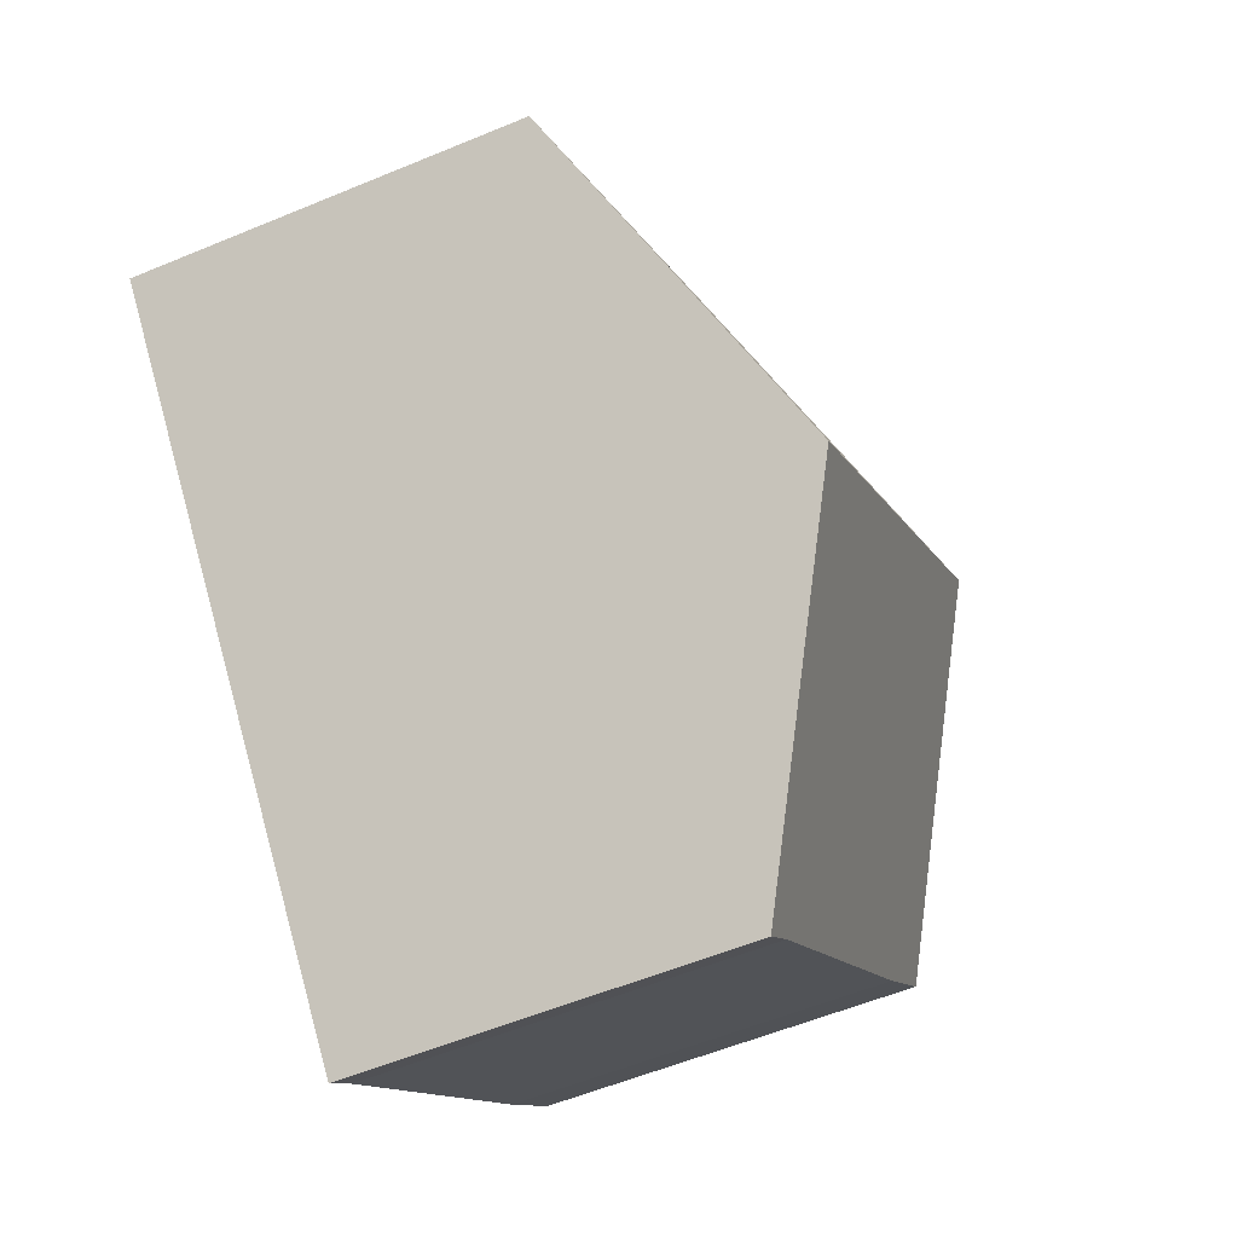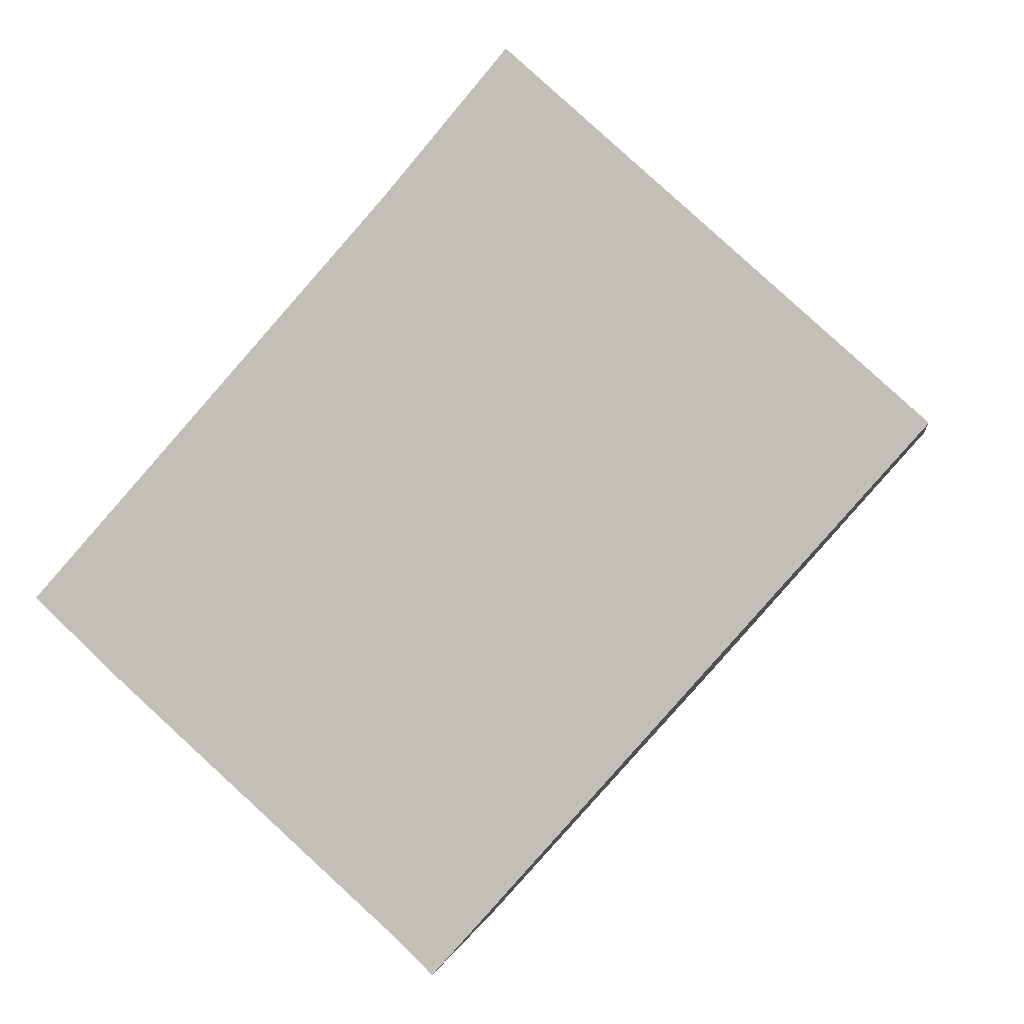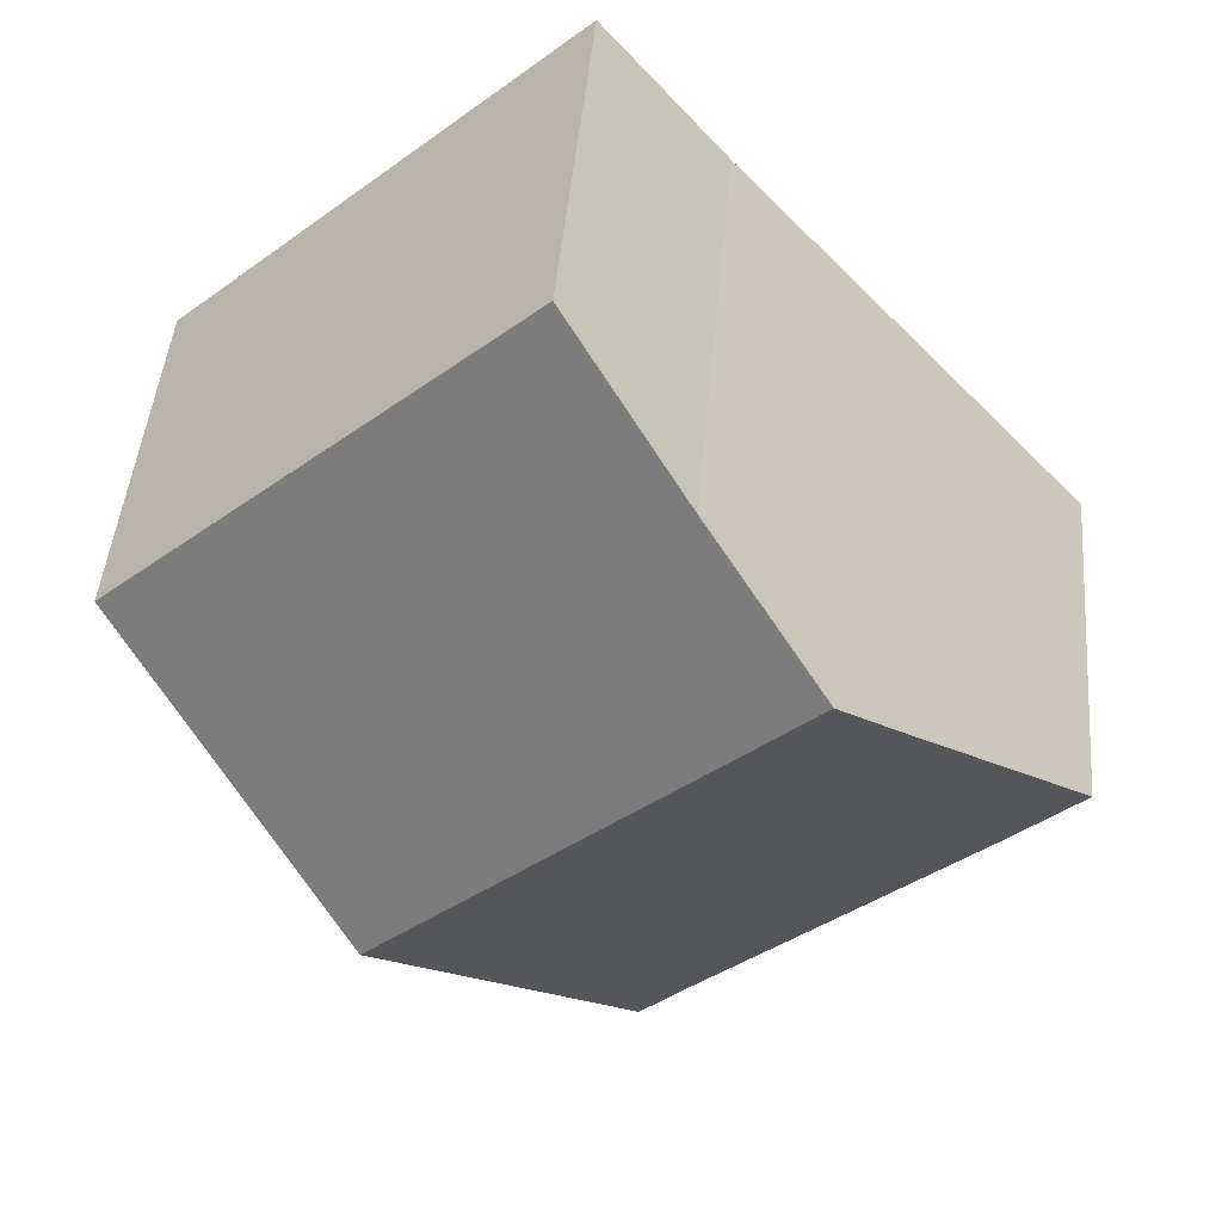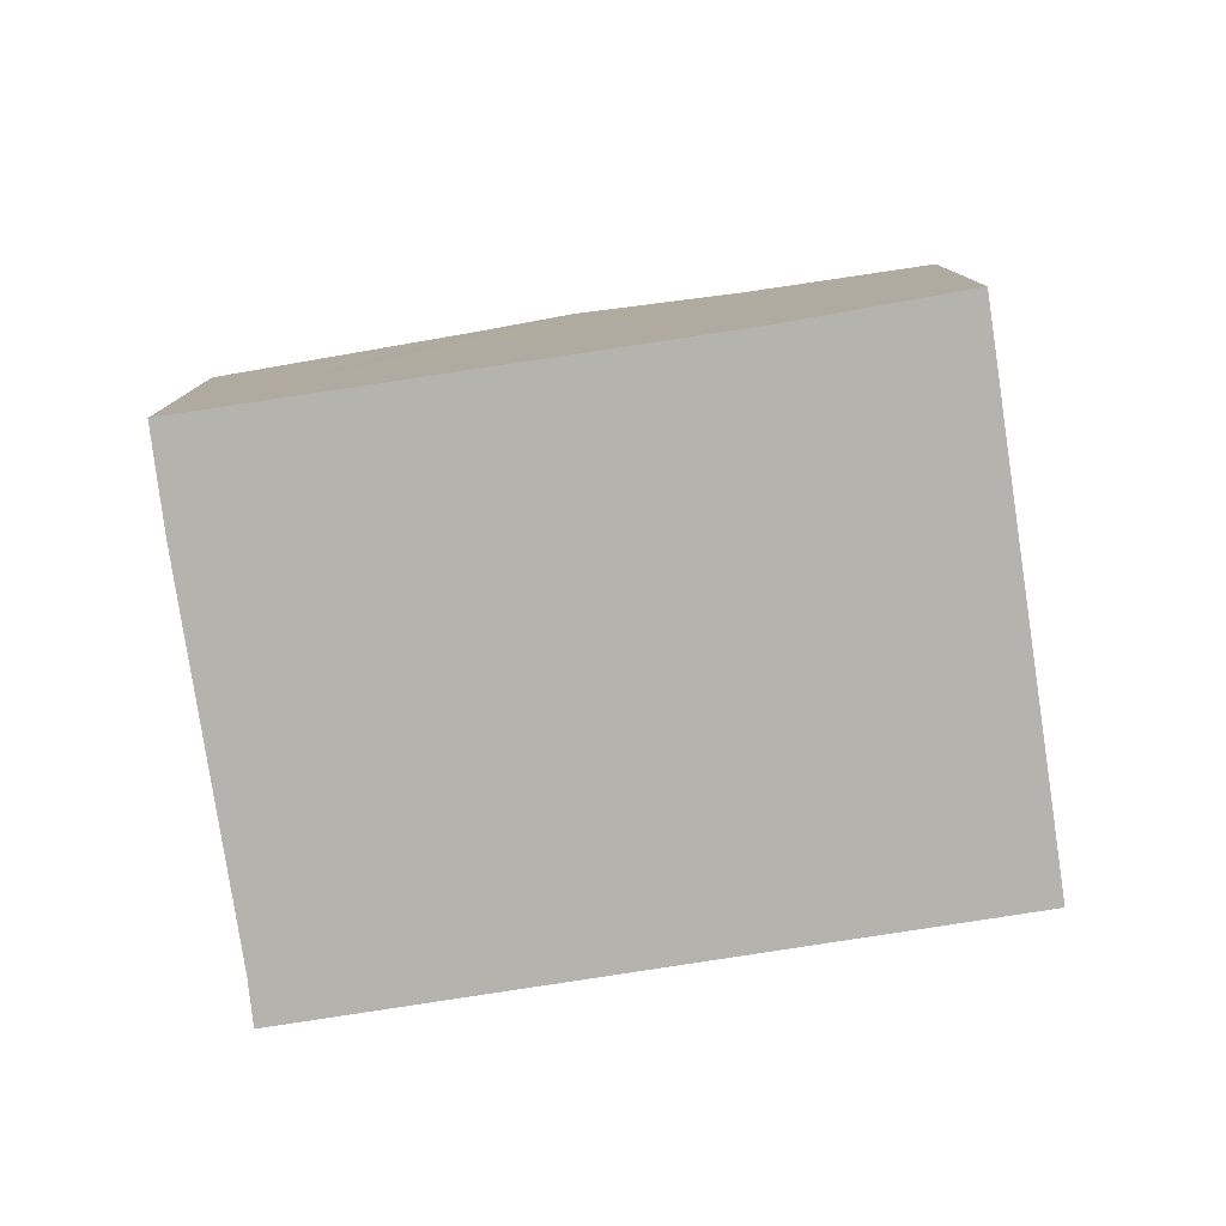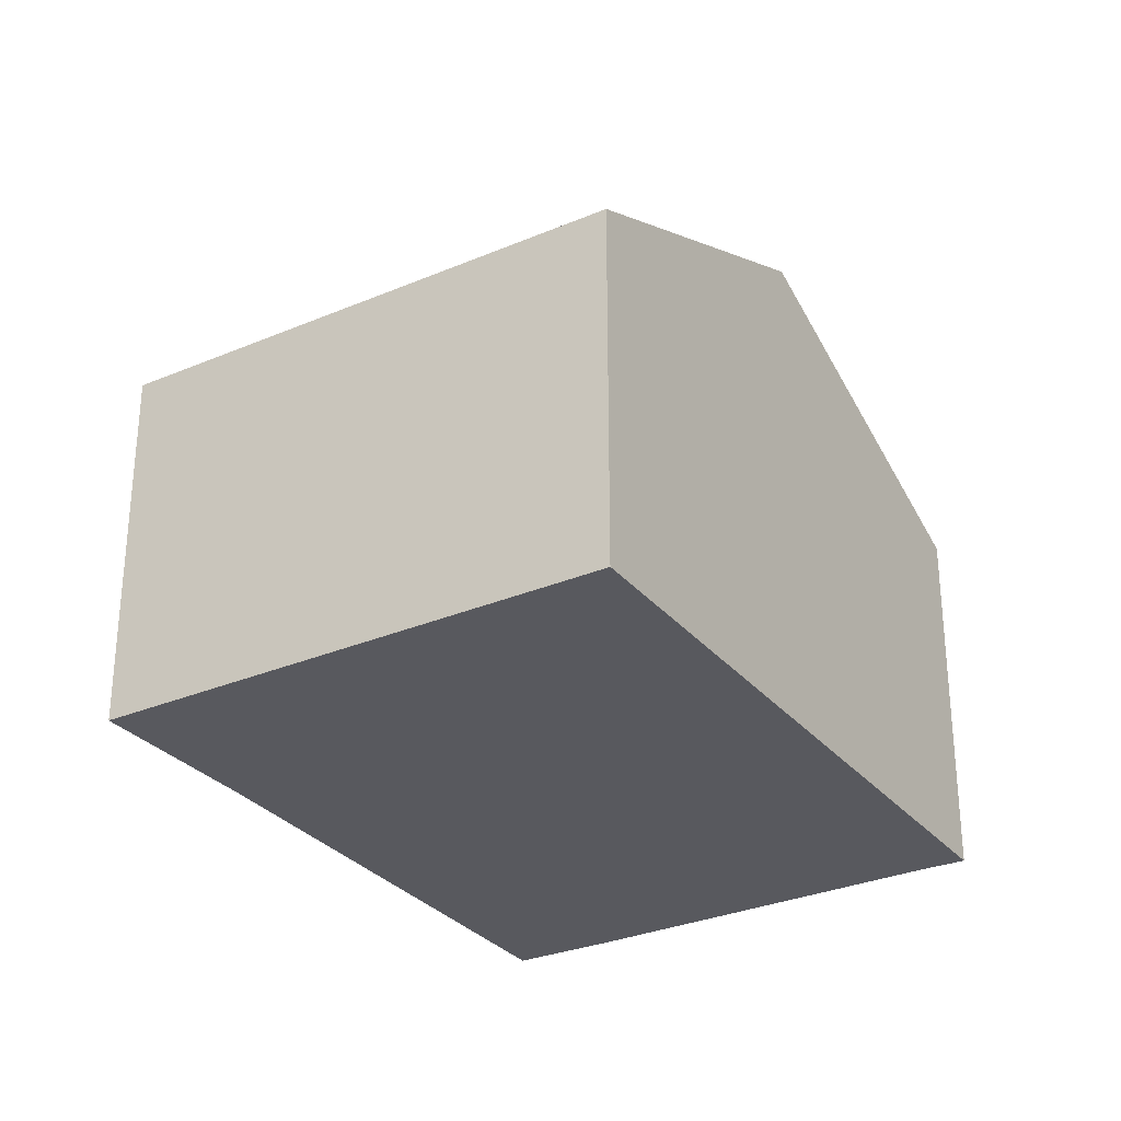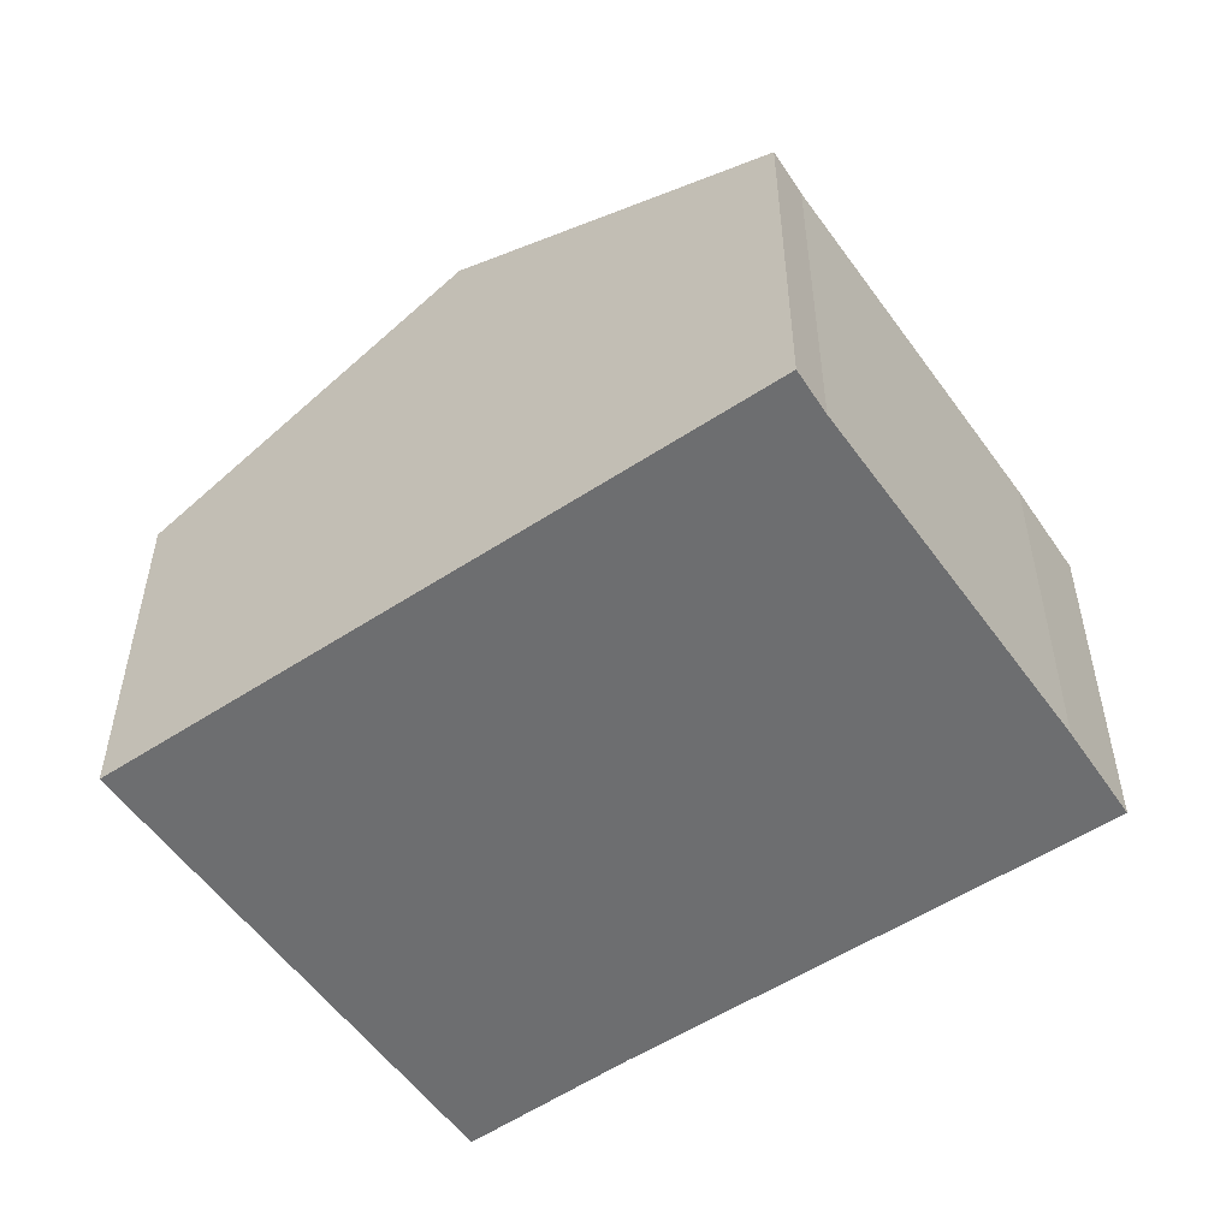
<metadata>
{"format":"obj","ext":"obj","renderer":"f3d","projection":"perspective","resolution":1024,"background":"white","views":[{"elev":-56.1,"azim":113.6,"up":"+Z"},{"elev":0.3,"azim":8.8,"up":"+Z"},{"elev":45.6,"azim":-175.1,"up":"+Z"},{"elev":-80.0,"azim":-39.5,"up":"+Y"},{"elev":-30.4,"azim":73.6,"up":"+Y"},{"elev":-54.3,"azim":166.6,"up":"+Y"}]}
</metadata>
<code>
v  5.116 11.46 5.652
v  18.81 8.092 3.645
v  13.71 11.46 -2.093
v  7.597 9.824 8.437
v  10.16 8.092 11.44
v  15.01 8.092 7.067
v  17.5 8.092 4.824
v  0 8.116 4.97e-16
v  7.859 8.113 -7.095
v  1.64 8.093 -1.549
v  0.748 8.603 0.822
v  8.606 8.095 -7.826
v  3.784 10.58 4.156
v  7.859 4.344e-16 -7.095
v  8.606 4.792e-16 -7.826
v  1.64 9.485e-17 -1.549
v  0 0 0
v  7.597 -5.166e-16 8.437
v  0.748 -5.033e-17 0.822
v  5.116 -3.461e-16 5.652
v  3.784 -2.545e-16 4.156
v  10.16 -7.006e-16 11.44
v  15.01 -4.327e-16 7.067
v  18.81 -2.232e-16 3.645
v  17.5 -2.954e-16 4.824
v  13.71 1.282e-16 -2.093
g defaultobject
f 1 2 3
f 2 1 4
f 2 4 5
f 2 5 6
f 2 6 7
f 8 9 10
f 9 8 11
f 9 3 12
f 3 9 11
f 3 11 13
f 3 13 1
f 12 14 9
f 14 12 15
f 14 10 9
f 10 14 16
f 10 17 8
f 17 10 16
f 17 11 8
f 11 17 13
f 13 17 1
f 1 17 4
f 4 17 18
f 18 17 19
f 18 19 20
f 20 19 21
f 18 5 4
f 5 18 22
f 22 6 5
f 6 22 7
f 7 22 23
f 7 23 2
f 2 23 24
f 24 23 25
f 3 15 12
f 15 3 2
f 15 2 26
f 26 2 24
f 18 23 22
f 23 18 25
f 25 18 24
f 24 18 26
f 26 18 20
f 26 20 21
f 26 21 19
f 26 19 15
f 15 19 14
f 14 19 17
f 14 17 16

</code>
